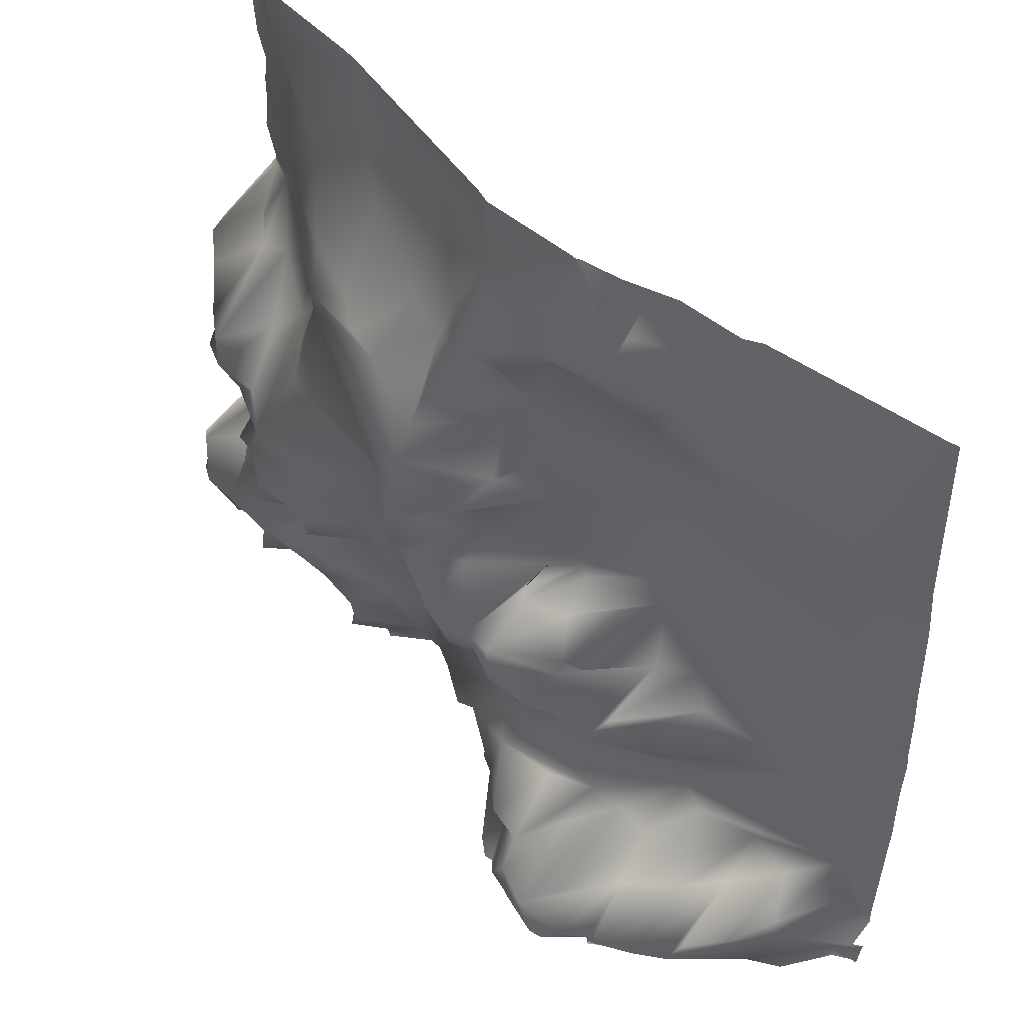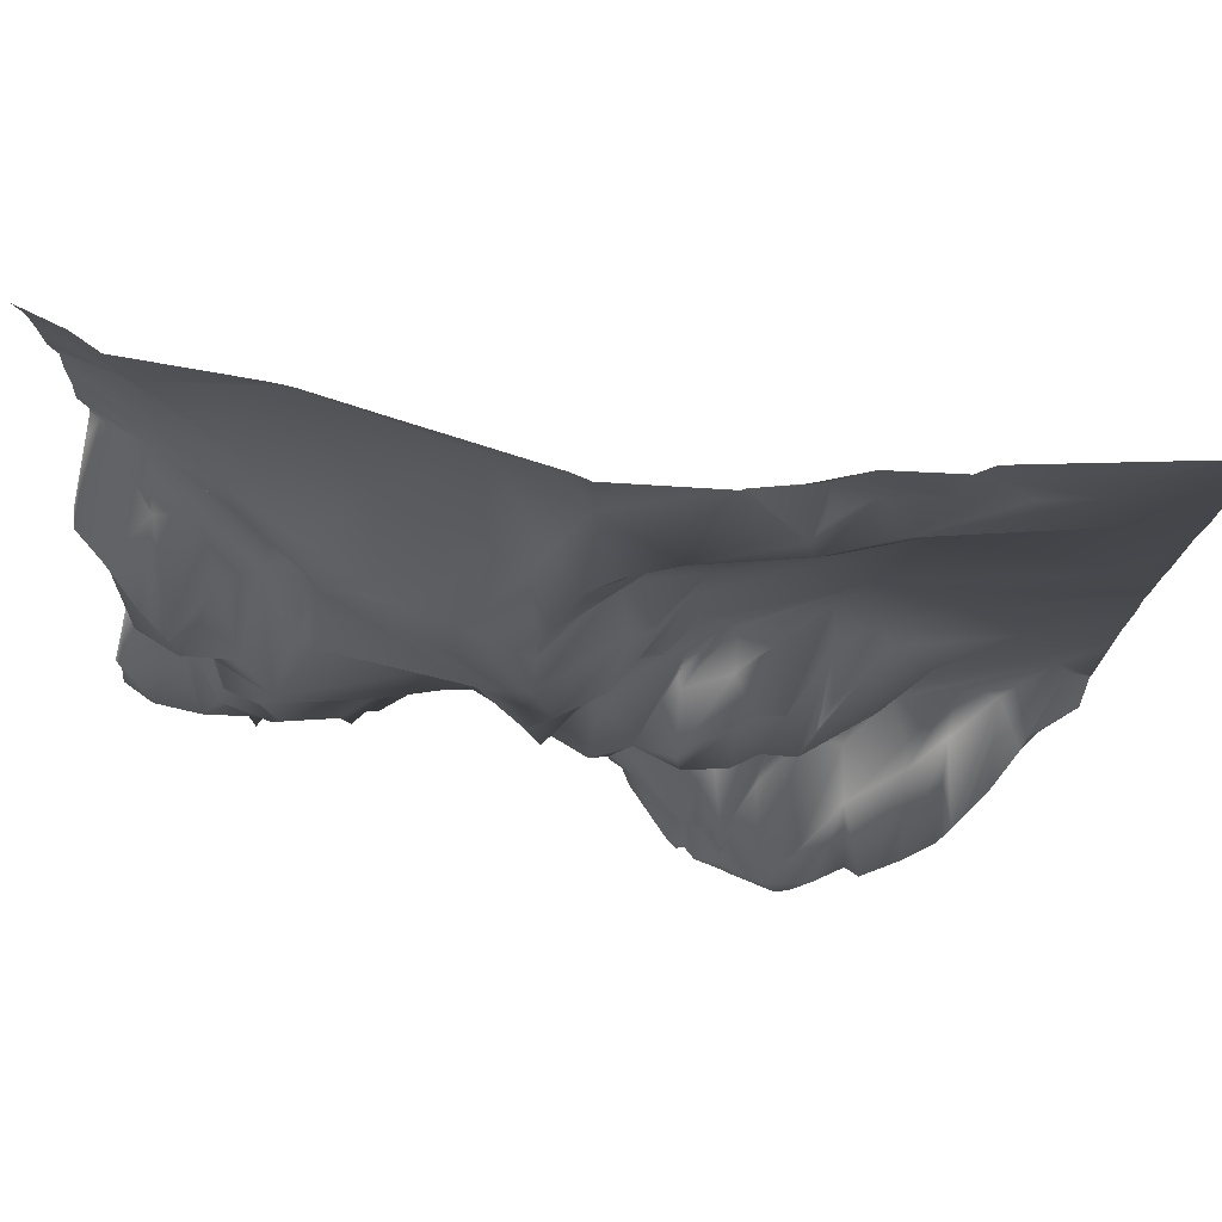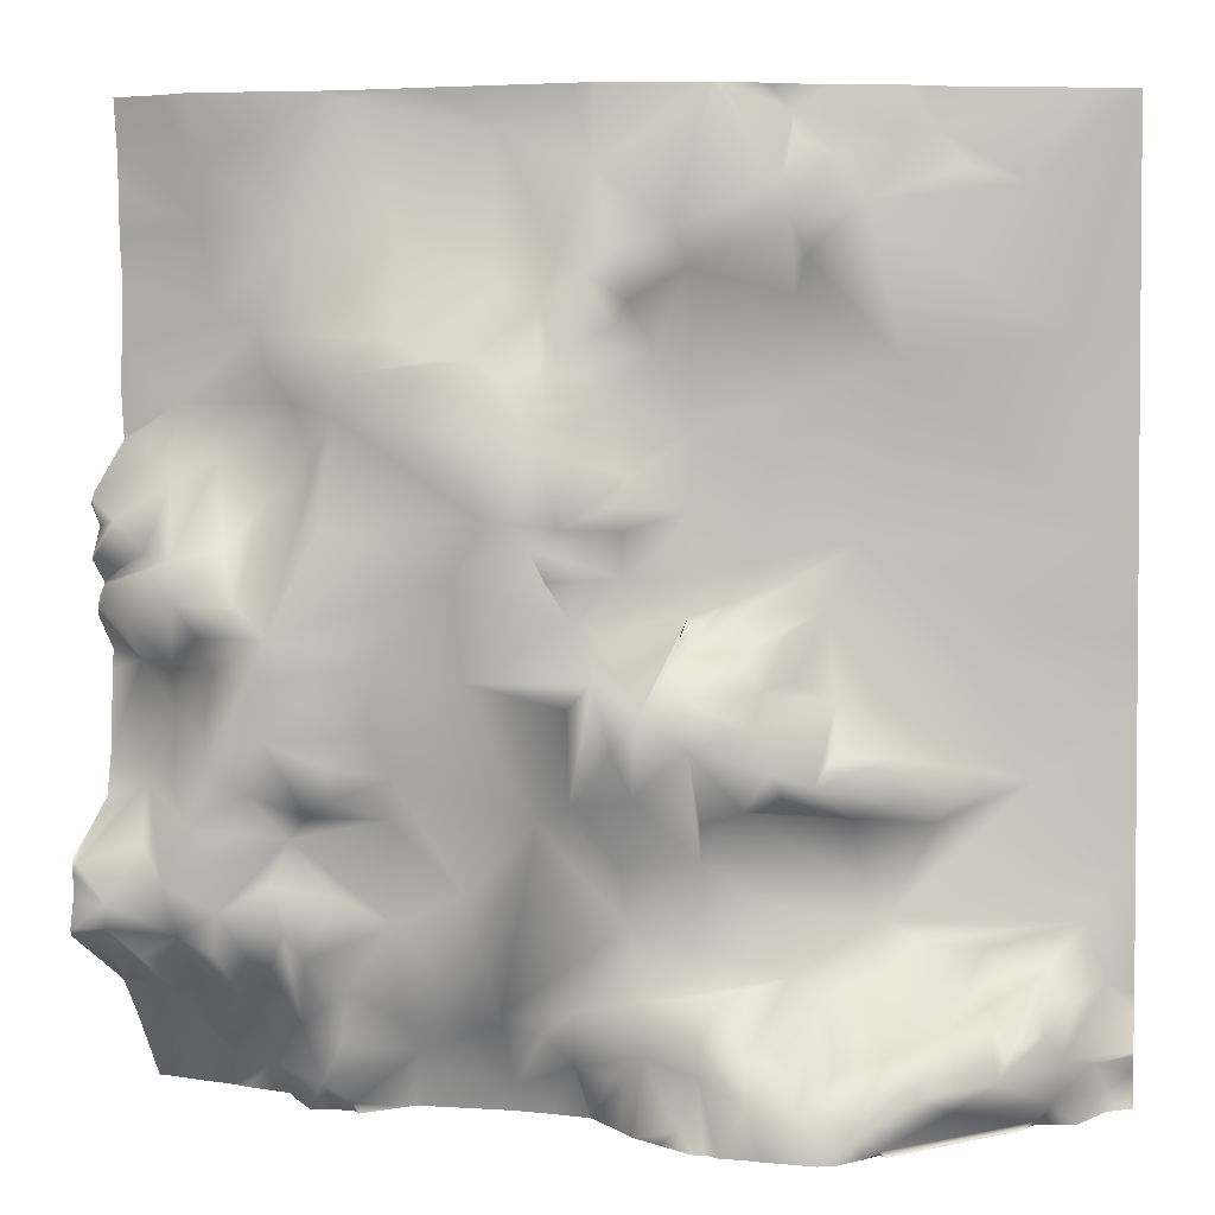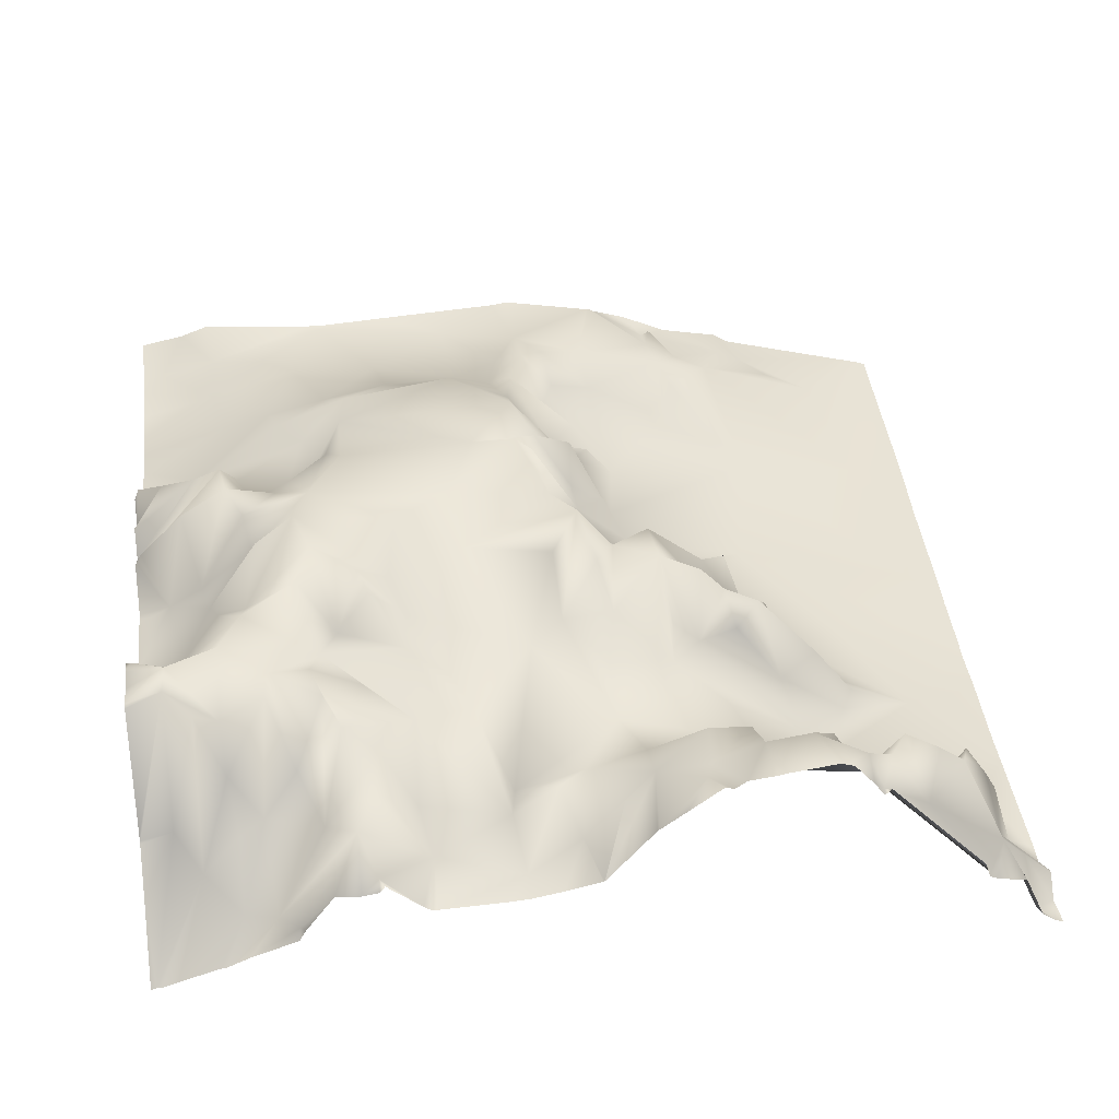
<metadata>
{"format":"obj","ext":"obj","renderer":"f3d","projection":"perspective","resolution":1024,"background":"white","views":[{"elev":51.6,"azim":-127.0,"up":"+Z"},{"elev":75.8,"azim":-165.3,"up":"+Z"},{"elev":3.1,"azim":-168.4,"up":"+Z"},{"elev":42.0,"azim":172.7,"up":"+Y"}]}
</metadata>
<code>
o lod_1_046_Cube.046
v 1327 40.35 -1121
v 1314 30.82 -1137
v 1322 33.95 -1127
v 1334 38.56 -1121
v 1327 66.42 -1107
v 1326 68.51 -1102
v 1321 64.07 -1112
v 1316 58.62 -1109
v 1315 68.92 -1098
v 1316 50.19 -1116
v 1314 44.85 -1128
v 1307 66.36 -1111
v 1306 65.79 -1103
v 1309 43.56 -1123
v 1307 30.64 -1138
v 1303 31.74 -1142
v 1301 52.05 -1118
v 1295 61.57 -1107
v 1297 44.36 -1127
v 1290 52.45 -1136
v 1287 44.06 -1142
v 1257 37.3 -1139
v 1245 40.99 -1134
v 1259 41.98 -1126
v 1249 49 -1126
v 1243 48.61 -1122
v 1258 45.66 -1123
v 1276 38.54 -1133
v 1286 53.71 -1129
v 1278 45.37 -1125
v 1277 51.63 -1107
v 1285 55.73 -1118
v 1292 58.08 -1113
v 1297 61.18 -1099
v 1287 57.39 -1101
v 1311 67.5 -1088
v 1324 55.88 -1092
v 1325 48.04 -1081
v 1310 59.1 -1077
v 1316 61.98 -1081
v 1299 69.9 -1081
v 1295 57.44 -1091
v 1295 71.05 -1071
v 1291 58.87 -1086
v 1286 66.79 -1076
v 1284 66.09 -1082
v 1279 59.56 -1071
v 1298 70.79 -1061
v 1277 64.54 -1058
v 1276 55.81 -1079
v 1277 53.63 -1087
v 1264 48.58 -1102
v 1262 57.7 -1061
v 1250 50.91 -1087
v 1333 64.13 -1095
v 1318 52.48 -1068
v 1320 51.02 -1060
v 1307 68.54 -1067
v 1308 60.94 -1060
v 1295 70.24 -1053
v 1264 58.62 -1043
v 1243 58.29 -1066
v 1237 65.18 -1061
v 1243 55.03 -1084
v 1237 54.78 -1053
v 1230 59.63 -1067
v 1223 39.04 -1043
v 1224 41.92 -1050
v 1218 36.69 -1048
v 1234 61.53 -1073
v 1232 54.16 -1082
v 1234 51.49 -1095
v 1220 60.61 -1073
v 1220 48.87 -1094
v 1221 60.41 -1063
v 1223 49.12 -1057
v 1224 47.19 -1054
v 1224 46.16 -1052
v 1211 49.4 -1070
v 1209 49.24 -1063
v 1219 53.55 -1087
v 1234 46.11 -1107
v 1213 45.88 -1085
v 1211 57.72 -1075
v 1206 53.06 -1077
v 1205 48.09 -1084
v 1198 32.07 -1066
v 1199 51.2 -1080
v 1197 45.83 -1075
v 1191 25.67 -1066
v 1187 26.31 -1077
v 1195 34.09 -1087
v 1186 37.99 -1084
v 1192 30.64 -1100
v 1180 24.37 -1089
v 1178 26.56 -1085
v 1163 16.36 -1081
v 1203 48.18 -1061
v 1215 43.71 -1057
v 1207 34.53 -1054
v 1216 36.54 -1050
v 1200 28.53 -1049
v 1175 19.96 -1059
v 1194 25.96 -1037
v 1189 28.16 -1106
v 1209 43.05 -1102
v 1222 46.02 -1110
v 1205 41.9 -1115
v 1216 46.64 -1119
v 1199 39.17 -1119
v 1206 49.58 -1124
v 1210 61.07 -1126
v 1219 60.79 -1125
v 1230 53.53 -1129
v 1219 56.82 -1131
v 1209 65.22 -1134
v 1200 67.42 -1135
v 1194 59.84 -1129
v 1221 62.23 -1140
v 1237 50.45 -1133
v 1230 49.86 -1119
v 1149 11.95 -1140
v 1151 21.57 -1133
v 1162 28.73 -1143
v 1158 33.25 -1139
v 1187 57.71 -1143
v 1175 46.24 -1138
v 1156 26.57 -1131
v 1167 50.87 -1131
v 1155 29.46 -1121
v 1149 11.16 -1120
v 1152 13 -1108
v 1159 39.19 -1125
v 1162 20.34 -1118
v 1164 48.2 -1126
v 1170 30.57 -1121
v 1183 28.3 -1110
v 1172 55.85 -1132
v 1180 61.42 -1132
v 1176 38.57 -1125
v 1187 47.72 -1129
v 1184 59.68 -1136
v 1189 63.89 -1139
v 1190 37.91 -1119
v 1171 21.82 -1112
v 1178 35.01 -1116
v 1157 16.72 -998.3
v 1164 21.84 -970.3
v 1192 34.8 -974.4
v 1174 25.78 -967.8
v 1180 26.27 -961.1
v 1203 37.64 -984.3
v 1205 40.59 -977.8
v 1186 30.74 -962.9
v 1198 32.1 -965.5
v 1206 33.97 -957.8
v 1259 42.06 -961.2
v 1241 44.69 -968.6
v 1241 53.59 -988
v 1247 48.6 -983.4
v 1258 49.94 -990.1
v 1236 50.83 -983.5
v 1205 39.24 -962.9
v 1207 40.62 -970.4
v 1225 46.72 -979.7
v 1224 40.74 -986.4
v 1234 47.29 -992.7
v 1237 45.02 -997.1
v 1250 50.28 -993.7
v 1245 57.83 -1002
v 1205 33.28 -991.2
v 1187 24.78 -1003
v 1152 13.38 -1036
v 1222 37.22 -1016
v 1230 41.43 -1002
v 1225 37.5 -1031
v 1228 48.04 -1038
v 1234 50.08 -1043
v 1242 61.34 -1050
v 1245 68.53 -1043
v 1248 67.45 -1037
v 1257 63.39 -1032
v 1234 49.69 -1034
v 1243 65.15 -1034
v 1247 64.56 -1020
v 1234 58.75 -1029
v 1233 49.49 -1024
v 1229 47.9 -1019
v 1236 43.79 -1011
v 1247 60.2 -1013
v 1260 60.27 -1004
v 1269 59.2 -1004
v 1275 56.64 -999.5
v 1285 58.59 -1006
v 1287 57.43 -1013
v 1290 53.23 -999.1
v 1296 50.76 -1011
v 1292 51.87 -1020
v 1301 50.61 -1004
v 1303 48.45 -997.2
v 1297 47.85 -979.6
v 1277 46.48 -979.4
v 1289 41.44 -954.3
v 1314 43.23 -994
v 1321 40.93 -1011
v 1311 48.52 -1021
v 1332 36.89 -1017
v 1322 46.86 -1019
v 1327 41.4 -1022
v 1333 54.54 -1029
v 1320 49.04 -1026
v 1328 58.18 -1032
v 1329 38.42 -965.2
v 1317 43.04 -967
v 1317 40.13 -977.8
v 1305 46.28 -972.8
v 1155 13.99 -1052
v 1320 64.15 -1038
v 1314 67.64 -1040
v 1308 55.87 -1038
v 1313 68.32 -1047
v 1302 66.27 -1048
v 1309 65.52 -1054
v 1323 64.73 -1051
v 1327 45.37 -1059
v 1333 52.38 -1049
v 1299 52.79 -1028
v 1290 59.46 -1027
v 1287 63.61 -1033
v 1334 37.88 -962.7
v 1334 39.58 -953.1
v 1324 41.55 -953.1
v 1334 37.36 -970.1
v 1334 36.97 -979.5
v 1334 35.53 -988.1
v 1334 36.26 -993.7
v 1334 36.35 -1001
v 1334 37.14 -1006
v 1334 35.49 -1017
v 1334 35.8 -1018
v 1334 39.7 -1020
v 1334 42.53 -1061
v 1334 42.04 -1057
v 1334 43.81 -1077
v 1334 45.91 -1085
v 1292 41.72 -953.1
v 1289 41.59 -953.1
v 1318 43.84 -953.1
v 1334 50.98 -1027
v 1334 52.54 -1030
v 1334 52.22 -1039
v 1334 48.2 -1034
v 1334 52.18 -1040
v 1334 46.82 -1044
v 1334 46.49 -1044
v 1334 46.46 -1045
v 1334 49.54 -1050
v 1334 49.07 -1047
v 1334 51.83 -1088
v 1334 63.28 -1094
v 1273 42.49 -953.1
v 1245 43.99 -953.1
v 1241 44.56 -953.1
v 1220 40.45 -953.1
v 1219 40.43 -953.1
v 1219 40.33 -953.1
v 1210 36.96 -953.1
v 1199 31.85 -953.1
v 1185 28.9 -953.1
v 1218 39.75 -953.1
v 1334 63.38 -1097
v 1334 63.21 -1102
v 1334 64.35 -1108
v 1334 39.57 -1120
v 1334 64.87 -1107
v 1334 39.11 -1121
v 1334 38.57 -1121
v 1334 38.06 -1121
v 1334 30.98 -1129
v 1334 19.05 -1144
v 1333 19.52 -1144
v 1332 19.45 -1144
v 1329 20.79 -1144
v 1320 23.63 -1144
v 1314 26.22 -1144
v 1304 29.9 -1144
v 1319 23.82 -1144
v 1302 32.81 -1144
v 1296 42.18 -1144
v 1291 41.63 -1144
v 1287 42.21 -1144
v 1278 36.52 -1144
v 1277 35.23 -1144
v 1286 43.95 -1144
v 1276 35.26 -1144
v 1261 35.49 -1144
v 1257 35.8 -1144
v 1250 37.05 -1144
v 1242 38.86 -1144
v 1242 39.15 -1144
v 1232 52.53 -1144
v 1231 52.95 -1144
v 1242 39.19 -1144
v 1219 63.37 -1144
v 1226 57.27 -1144
v 1217 62.69 -1144
v 1214 64.64 -1144
v 1208 65.32 -1144
v 1207 65.72 -1144
v 1196 67.08 -1144
v 1193 65.99 -1144
v 1182 26.51 -953.1
v 1152 17.97 -953.1
v 1146 16.05 -953.1
v 1144 15.25 -953.1
v 1144 15.24 -953.3
v 1144 9.124 -1061
v 1144 9.687 -1056
v 1144 9.476 -1072
v 1144 9.262 -1096
v 1144 8.939 -1088
v 1144 9.339 -1102
v 1144 13.47 -997
v 1144 11.92 -1012
v 1144 10.94 -1034
v 1144 10.16 -1043
v 1144 9.916 -1122
v 1144 14.28 -1132
v 1144 9.539 -1126
v 1144 14.46 -1133
v 1144 10.09 -1137
v 1145 11.64 -1144
v 1144 11.22 -1144
v 1189 60.22 -1144
v 1187 56.65 -1144
v 1185 58.28 -1144
v 1166 36.16 -1144
v 1163 32.49 -1144
v 1162 28.36 -1144
v 1160 27.46 -1144
v 1154 26.06 -1144
v 1149 14.39 -1144
f 279 281 1
f 2 283 284
f 3 283 2
f 3 281 282
f 278 1 4
f 4 277 278
f 5 274 4
f 275 5 6
f 6 272 275
f 5 4 1
f 7 5 1
f 9 6 8
f 8 6 5
f 8 5 7
f 8 7 10
f 7 1 3
f 10 7 3
f 11 10 3
f 12 8 10
f 13 8 12
f 14 10 11
f 12 10 14
f 11 3 2
f 14 11 2
f 14 2 15
f 2 287 15
f 16 285 286
f 15 285 16
f 12 14 17
f 13 12 17
f 18 17 19
f 17 14 19
f 19 14 15
f 19 15 20
f 20 15 16
f 16 289 20
f 20 290 21
f 21 290 291
f 22 295 296
f 22 296 297
f 22 298 23
f 25 22 23
f 25 24 22
f 26 25 23
f 25 27 24
f 26 27 25
f 24 28 22
f 28 295 22
f 28 292 293
f 20 21 28
f 29 19 20
f 28 29 20
f 28 30 29
f 24 30 28
f 31 30 24
f 32 29 30
f 32 19 29
f 33 19 32
f 31 32 30
f 31 33 32
f 33 18 19
f 18 13 17
f 33 34 18
f 35 34 33
f 34 13 18
f 9 13 42
f 13 9 8
f 9 37 6
f 36 38 9
f 38 37 9
f 36 40 38
f 39 40 36
f 42 36 9
f 39 36 41
f 42 41 36
f 43 41 44
f 44 41 42
f 45 43 44
f 45 44 46
f 44 42 51
f 47 43 45
f 43 39 41
f 48 39 43
f 47 48 43
f 49 48 47
f 47 45 50
f 50 45 46
f 46 44 51
f 50 46 51
f 51 42 31
f 51 31 52
f 50 51 52
f 50 53 47
f 54 50 52
f 54 52 27
f 82 54 27
f 27 52 24
f 82 27 26
f 52 31 24
f 31 35 33
f 31 42 35
f 42 34 35
f 42 13 34
f 271 6 55
f 37 55 6
f 37 38 55
f 38 259 55
f 38 244 245
f 225 244 38
f 40 56 38
f 39 56 40
f 56 225 38
f 57 225 56
f 59 56 58
f 59 57 56
f 58 56 39
f 48 58 39
f 59 58 48
f 60 59 48
f 60 48 49
f 53 49 47
f 53 50 54
f 53 61 49
f 61 60 49
f 61 229 60
f 61 182 229
f 62 53 54
f 63 53 62
f 62 54 64
f 63 62 64
f 65 63 66
f 65 66 68
f 69 65 68
f 69 67 65
f 70 63 64
f 63 70 66
f 70 64 71
f 64 54 82
f 72 64 82
f 66 70 71
f 71 64 72
f 73 71 74
f 73 66 71
f 75 66 73
f 76 66 75
f 77 66 76
f 77 68 66
f 68 77 78
f 68 77 69
f 69 77 76
f 99 76 75
f 79 75 73
f 80 75 79
f 73 81 83
f 73 74 81
f 71 72 74
f 74 72 82
f 83 81 74
f 84 73 83
f 85 84 83
f 86 85 83
f 79 73 84
f 79 84 85
f 80 79 87
f 87 79 85
f 87 85 88
f 88 85 86
f 87 88 89
f 90 87 89
f 90 89 91
f 89 88 91
f 93 91 88
f 93 88 92
f 92 88 86
f 92 86 83
f 83 74 94
f 92 83 94
f 93 92 95
f 92 94 95
f 96 93 95
f 96 91 93
f 97 96 95
f 97 91 96
f 90 91 97
f 98 80 87
f 99 75 80
f 98 100 80
f 101 76 99
f 101 69 76
f 102 101 99
f 100 99 80
f 100 102 99
f 104 101 102
f 104 69 101
f 102 100 98
f 102 98 87
f 90 102 87
f 104 102 103
f 90 103 102
f 104 103 217
f 103 90 97
f 97 320 321
f 95 105 97
f 97 317 103
f 95 94 105
f 94 106 105
f 94 74 106
f 74 107 106
f 74 82 107
f 106 107 108
f 121 82 26
f 106 108 105
f 108 121 109
f 108 107 121
f 105 108 110
f 110 108 111
f 111 108 112
f 108 109 112
f 109 113 112
f 109 121 113
f 113 114 115
f 112 113 115
f 112 115 116
f 111 112 116
f 110 111 117
f 110 117 118
f 117 111 116
f 116 309 117
f 115 307 116
f 116 307 308
f 114 119 115
f 114 302 119
f 119 302 305
f 114 300 301
f 120 300 114
f 23 298 299
f 23 303 120
f 114 23 120
f 26 23 114
f 121 26 114
f 113 121 114
f 107 82 121
f 123 331 330
f 124 339 340
f 122 341 342
f 125 340 341
f 124 338 339
f 124 337 338
f 126 337 124
f 127 124 125
f 127 126 124
f 122 123 125
f 123 128 125
f 128 129 125
f 129 127 125
f 133 129 128
f 130 133 128
f 128 329 131
f 131 130 128
f 130 134 133
f 135 129 133
f 134 135 133
f 135 136 129
f 134 136 135
f 132 134 130
f 131 132 130
f 132 145 134
f 132 105 137
f 132 137 145
f 134 145 136
f 145 140 136
f 129 136 138
f 129 138 127
f 127 138 139
f 138 140 139
f 136 140 138
f 140 141 139
f 139 141 142
f 139 142 127
f 127 142 126
f 142 143 126
f 141 143 142
f 143 334 126
f 126 334 335
f 143 310 311
f 141 117 143
f 118 117 141
f 144 110 118
f 144 118 141
f 105 110 144
f 137 105 144
f 145 137 146
f 137 144 146
f 145 146 140
f 146 141 140
f 146 144 141
f 147 148 149
f 150 149 148
f 148 151 150
f 151 149 150
f 151 154 149
f 149 153 152
f 154 155 149
f 149 155 153
f 154 156 155
f 159 158 160
f 158 157 160
f 160 157 161
f 158 159 162
f 165 158 162
f 270 164 156
f 163 156 164
f 156 163 155
f 155 163 164
f 155 164 153
f 164 165 153
f 153 165 166
f 165 162 166
f 166 162 167
f 167 162 159
f 167 159 168
f 159 160 169
f 159 169 170
f 159 170 168
f 169 160 161
f 167 168 175
f 166 167 175
f 153 166 171
f 152 153 171
f 149 152 172
f 152 171 172
f 149 172 147
f 173 324 147
f 147 172 173
f 171 174 172
f 171 166 174
f 174 166 175
f 172 174 176
f 173 172 104
f 172 176 104
f 173 104 217
f 104 67 69
f 176 67 104
f 176 177 67
f 177 178 67
f 67 178 65
f 178 179 65
f 179 63 65
f 179 53 63
f 179 61 53
f 179 181 61
f 180 181 179
f 181 182 61
f 180 179 178
f 178 181 180
f 183 181 178
f 184 181 183
f 177 183 178
f 176 183 177
f 184 182 181
f 185 182 184
f 187 185 184
f 186 187 184
f 186 184 183
f 176 186 183
f 176 187 186
f 174 187 176
f 174 188 187
f 174 189 188
f 188 189 187
f 175 189 174
f 187 189 185
f 189 190 185
f 168 170 175
f 175 170 189
f 189 170 190
f 170 169 190
f 169 191 190
f 190 191 185
f 161 191 169
f 161 192 191
f 193 194 192
f 192 194 191
f 194 195 191
f 194 197 195
f 197 194 199
f 195 197 198
f 199 196 200
f 196 199 194
f 193 196 194
f 202 196 193
f 202 201 196
f 161 202 193
f 161 193 192
f 161 157 202
f 203 202 157
f 203 201 202
f 201 200 196
f 200 201 204
f 204 205 200
f 204 237 205
f 200 205 199
f 199 205 197
f 197 205 206
f 206 205 211
f 211 205 208
f 205 207 208
f 207 209 208
f 239 207 205
f 207 240 241
f 241 210 207
f 209 207 210
f 210 249 250
f 209 210 212
f 208 209 211
f 211 209 212
f 218 211 212
f 210 252 212
f 205 238 239
f 213 230 233
f 233 215 213
f 213 215 214
f 216 214 215
f 203 214 216
f 203 216 201
f 216 215 201
f 201 215 204
f 235 204 215
f 215 234 235
f 205 237 238
f 217 317 318
f 217 326 173
f 206 211 219
f 219 211 218
f 212 253 218
f 218 253 254
f 219 256 221
f 218 255 219
f 206 219 220
f 227 206 220
f 197 206 227
f 198 197 227
f 195 198 228
f 220 219 221
f 220 221 222
f 222 221 223
f 223 221 57
f 223 57 59
f 221 224 57
f 57 224 225
f 224 221 226
f 256 226 221
f 224 226 225
f 257 225 226
f 227 220 222
f 198 227 228
f 228 227 60
f 228 60 229
f 195 228 229
f 195 229 182
f 185 191 195
f 185 195 182
f 227 222 60
f 60 222 223
f 60 223 59
f 274 276 4
f 326 325 173
f 268 154 269
f 327 322 132
f 305 304 119
f 286 288 16
f 324 323 147
f 264 263 158
f 332 331 122
f 260 271 55
f 265 164 266
f 276 277 4
f 313 312 151
f 252 251 212
f 323 316 147
f 148 316 314
f 306 119 304
f 320 132 322
f 328 123 330
f 259 260 55
f 258 257 226
f 269 151 312
f 267 270 156
f 321 319 97
f 268 267 156
f 313 148 314
f 232 230 213
f 243 242 225
f 342 332 122
f 232 214 248
f 261 247 203
f 291 294 21
f 262 158 263
f 327 131 329
f 335 336 126
f 247 246 203
f 309 310 117
f 261 157 262
f 246 214 203
f 264 165 265
f 294 292 21
f 279 280 281
f 3 282 283
f 3 1 281
f 278 279 1
f 5 273 274
f 275 273 5
f 2 284 287
f 15 287 285
f 16 288 289
f 20 289 290
f 22 297 298
f 28 293 295
f 28 21 292
f 271 272 6
f 38 245 259
f 225 242 244
f 97 105 320
f 97 319 317
f 116 308 309
f 115 306 307
f 114 301 302
f 120 303 300
f 23 299 303
f 123 122 331
f 122 125 341
f 125 124 340
f 126 336 337
f 128 328 329
f 143 311 334
f 143 117 310
f 270 266 164
f 173 325 324
f 204 236 237
f 239 240 207
f 241 249 210
f 210 250 252
f 233 234 215
f 235 236 204
f 217 103 317
f 217 318 326
f 212 251 253
f 219 255 256
f 218 254 255
f 256 258 226
f 257 243 225
f 268 156 154
f 332 333 331
f 265 165 164
f 147 316 148
f 316 315 314
f 306 115 119
f 320 105 132
f 328 128 123
f 269 154 151
f 313 151 148
f 232 231 230
f 232 213 214
f 262 157 158
f 327 132 131
f 261 203 157
f 246 248 214
f 264 158 165

</code>
